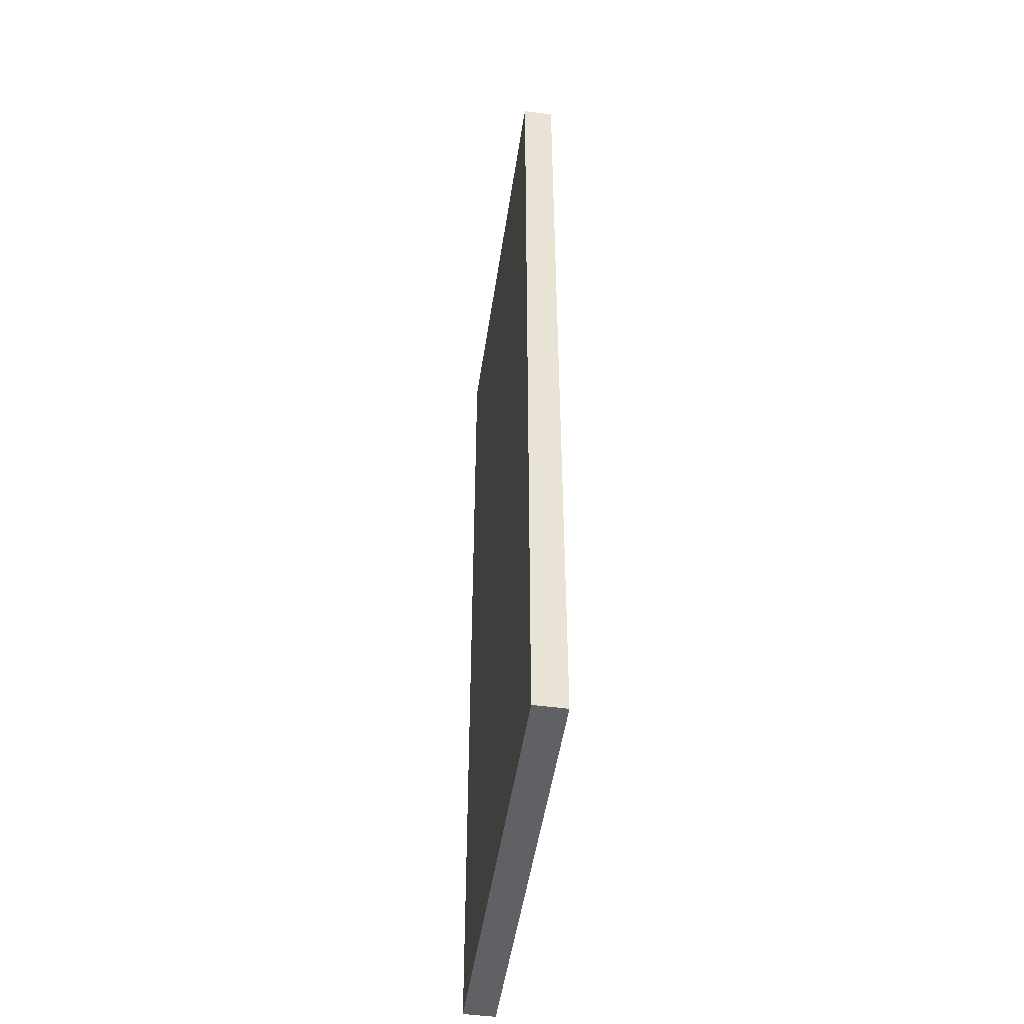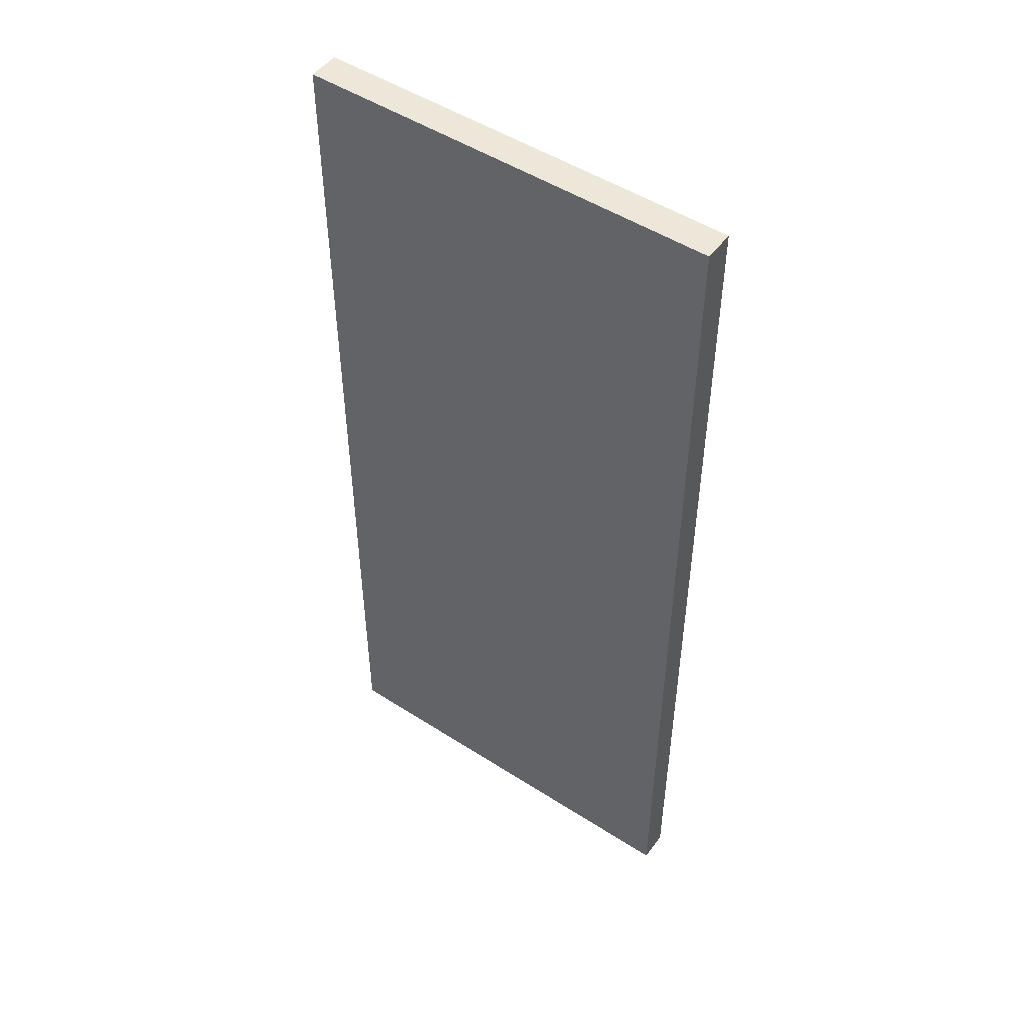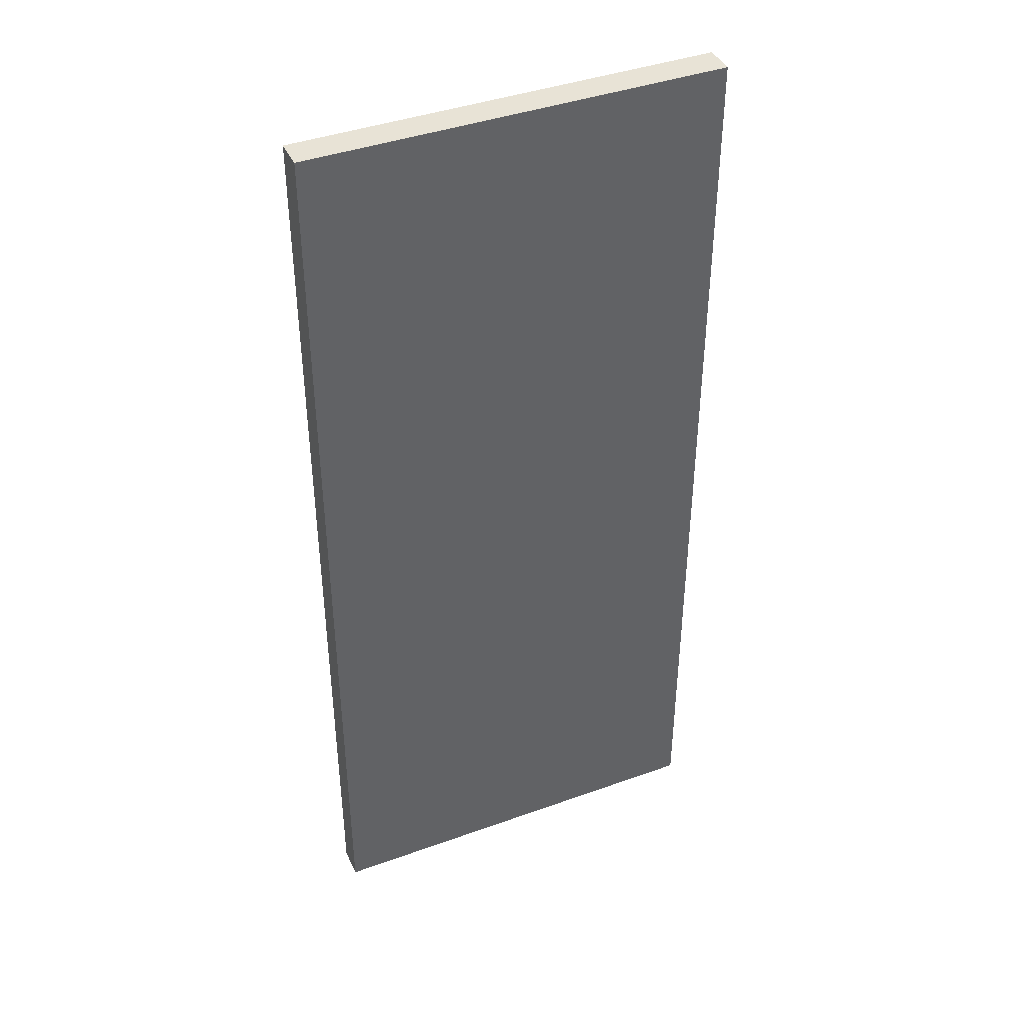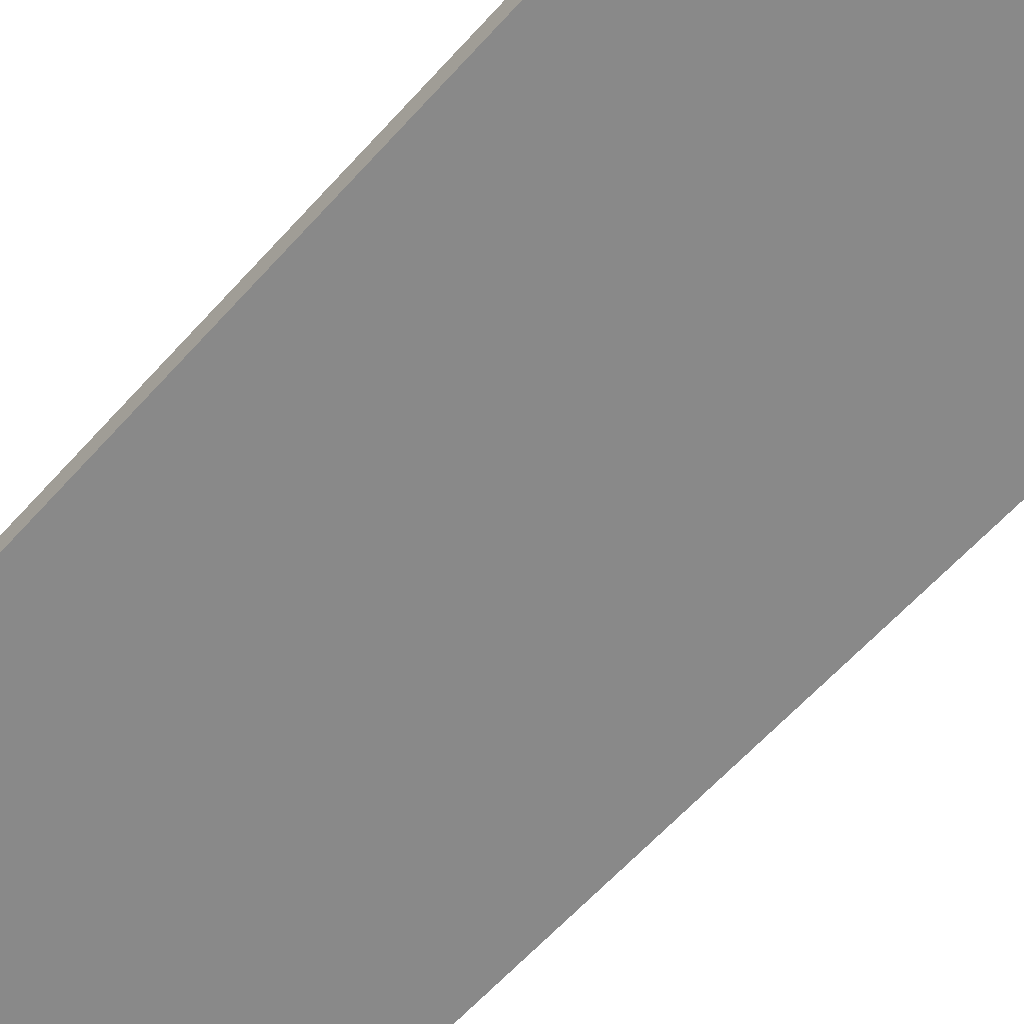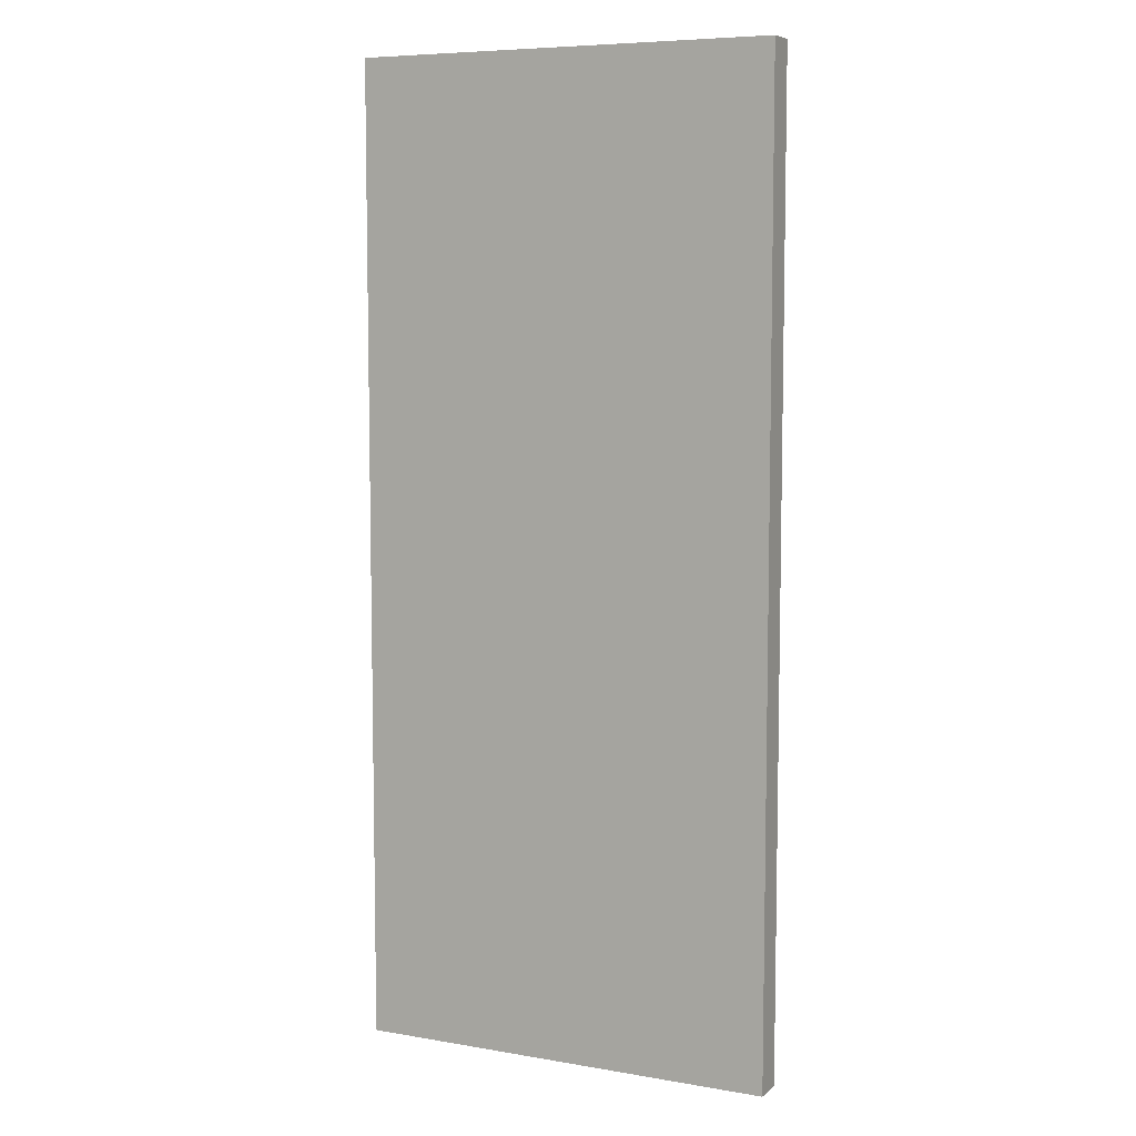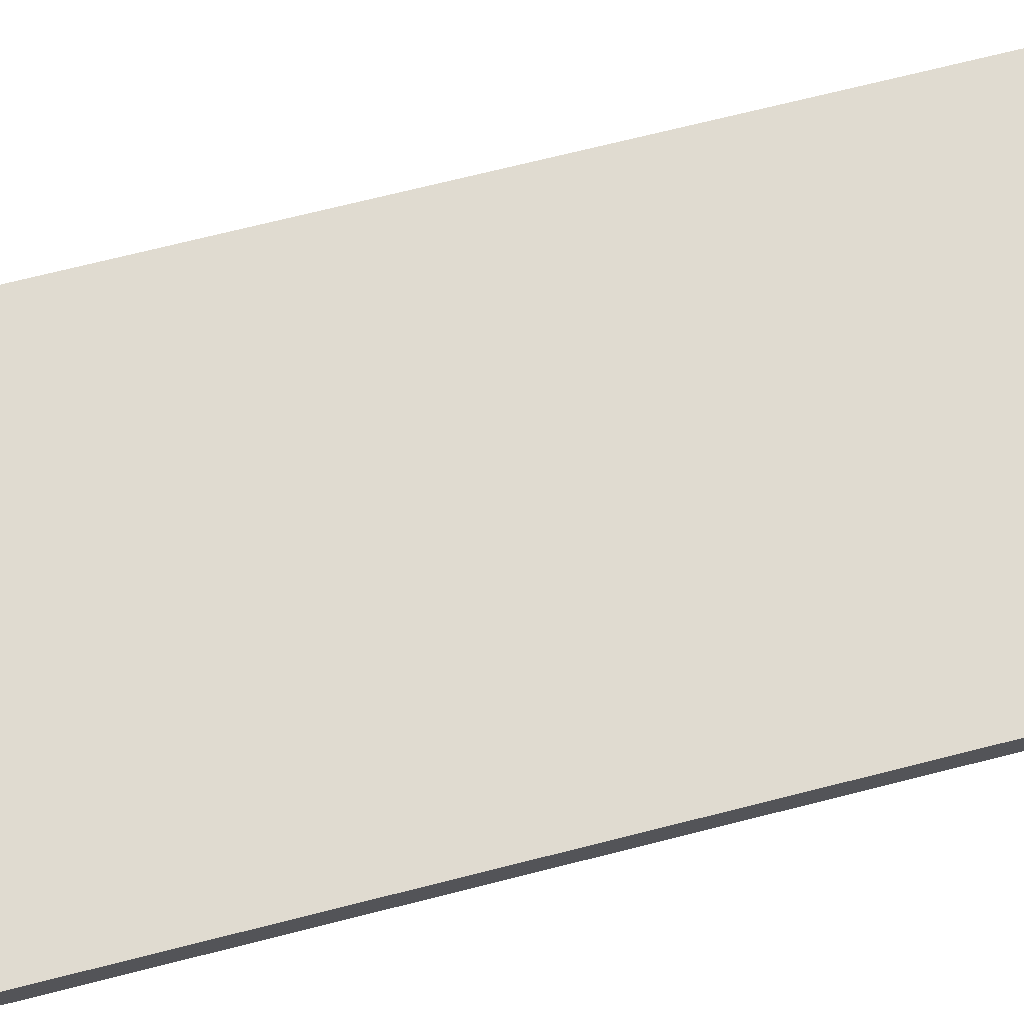
<metadata>
{"format":"obj","ext":"obj","renderer":"f3d","projection":"perspective","resolution":1024,"background":"white","views":[{"elev":-49.7,"azim":81.6,"up":"+Y"},{"elev":49.9,"azim":35.3,"up":"+Y"},{"elev":41.5,"azim":156.5,"up":"+Y"},{"elev":-63.0,"azim":-42.1,"up":"+Z"},{"elev":7.3,"azim":-154.1,"up":"+Y"},{"elev":70.0,"azim":-104.3,"up":"+Z"}]}
</metadata>
<code>
v -0.8527 0 0.06316
v 0.8527 0 0.06316
v -0.8527 3.945 0.06316
v 0.8527 3.945 0.06316
v -0.8527 3.945 -0.06316
v 0.8527 3.945 -0.06316
v -0.8527 0 -0.06316
v 0.8527 0 -0.06316
v -0.7594 0.1133 0.06316
v 0.7594 0.1133 0.06316
v 0.7594 3.832 0.06316
v -0.7594 3.832 0.06316
v 0.6337 3.832 0.06316
v -0.7594 0.2965 0.06316
v 0.7594 3.563 0.06316
v -0.5707 0.1133 0.06316
v 0.2426 3.832 0.06316
v -0.7594 1.36 0.06316
v 0.3685 3.832 0.06316
v -0.7594 1.044 0.06316
f 15 16 10
f 3 4 6 5
f 5 6 8 7
f 7 8 2 1
f 2 8 6 4
f 7 1 3 5
f 1 2 10 16 9
f 2 4 11 15 10
f 4 3 12 17 19 13 11
f 3 1 9 14 20 18 12
f 14 13 19 20
f 9 16 15 11 13 14
f 18 17 12
f 20 19 17 18

</code>
